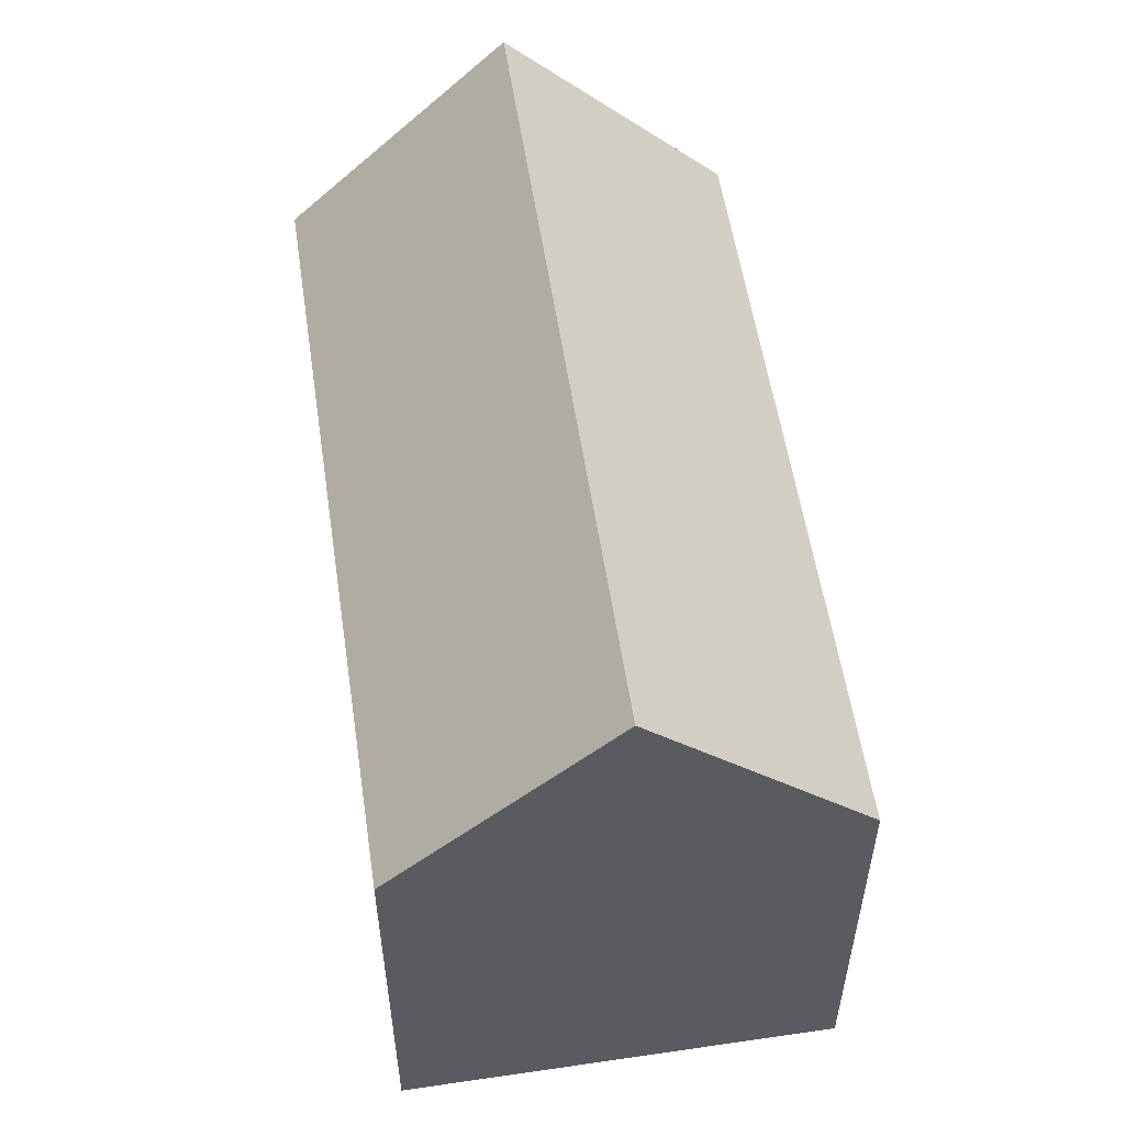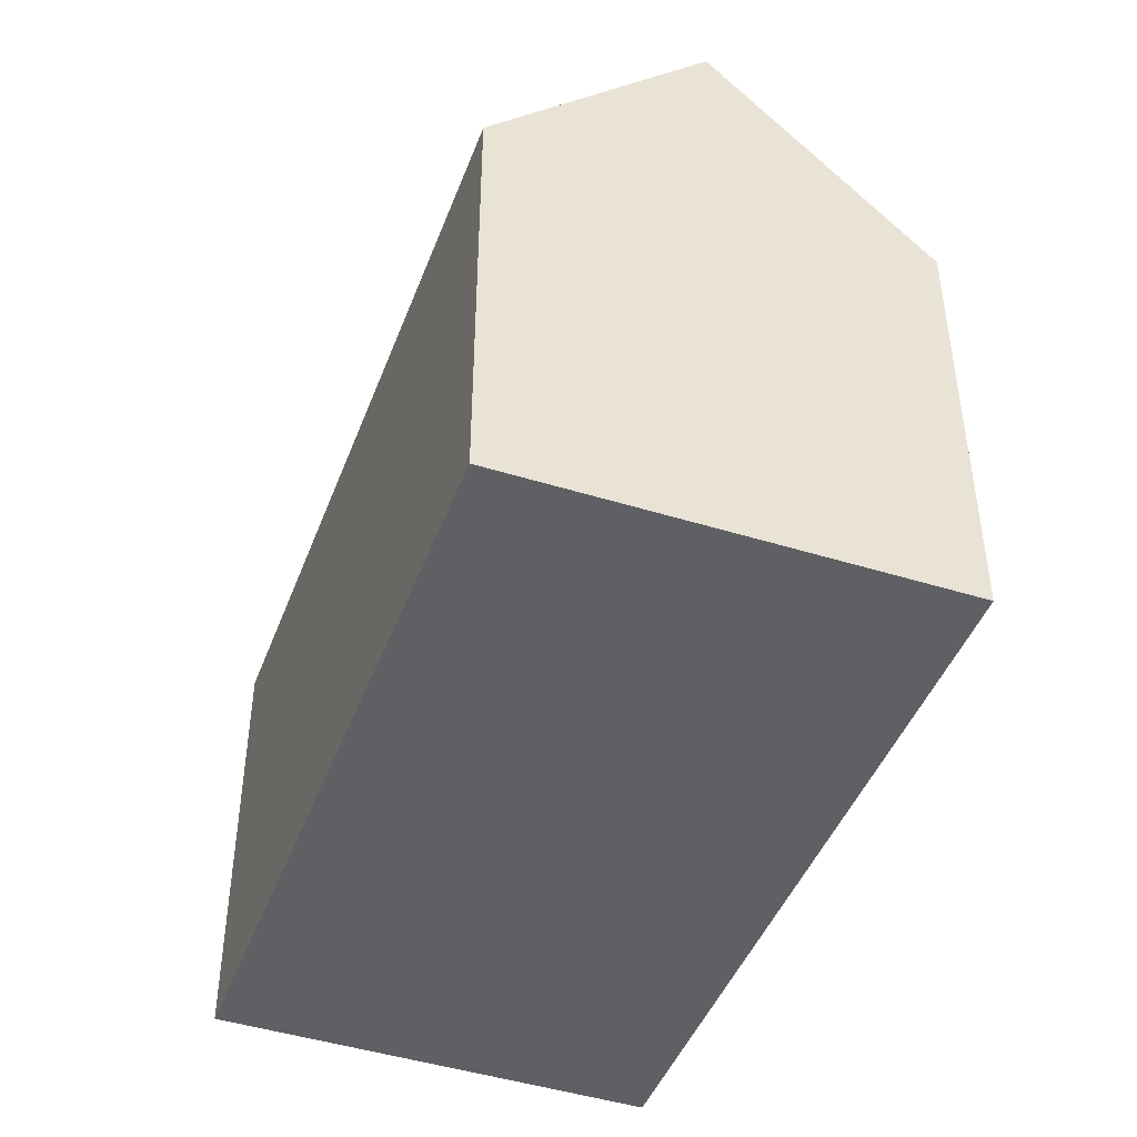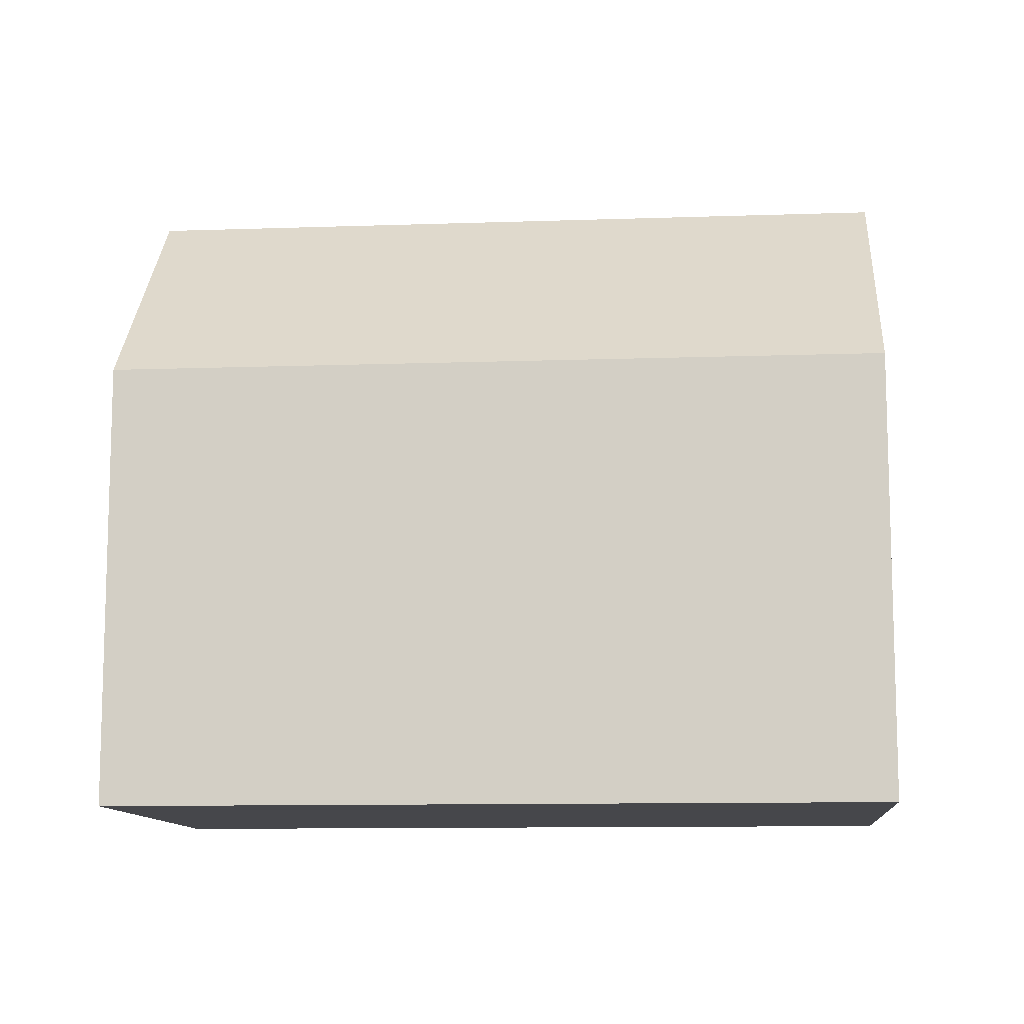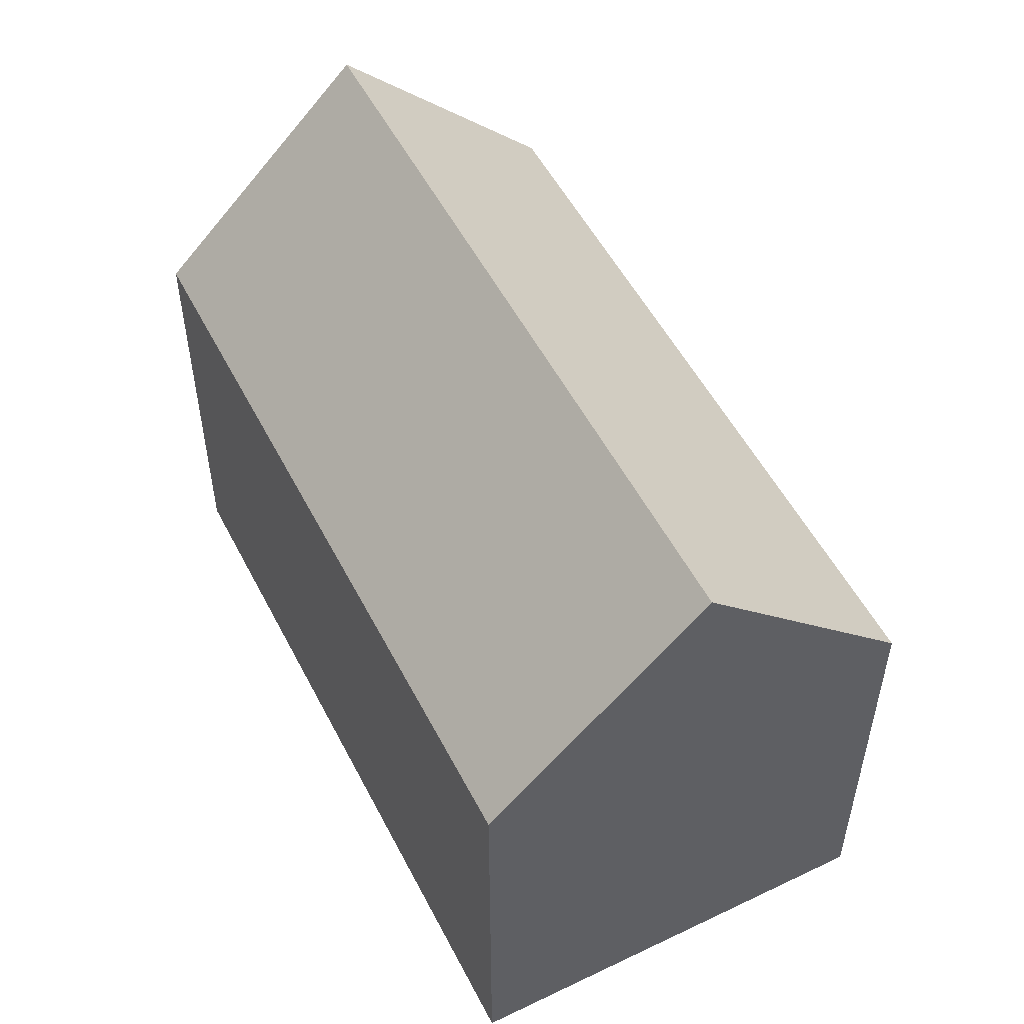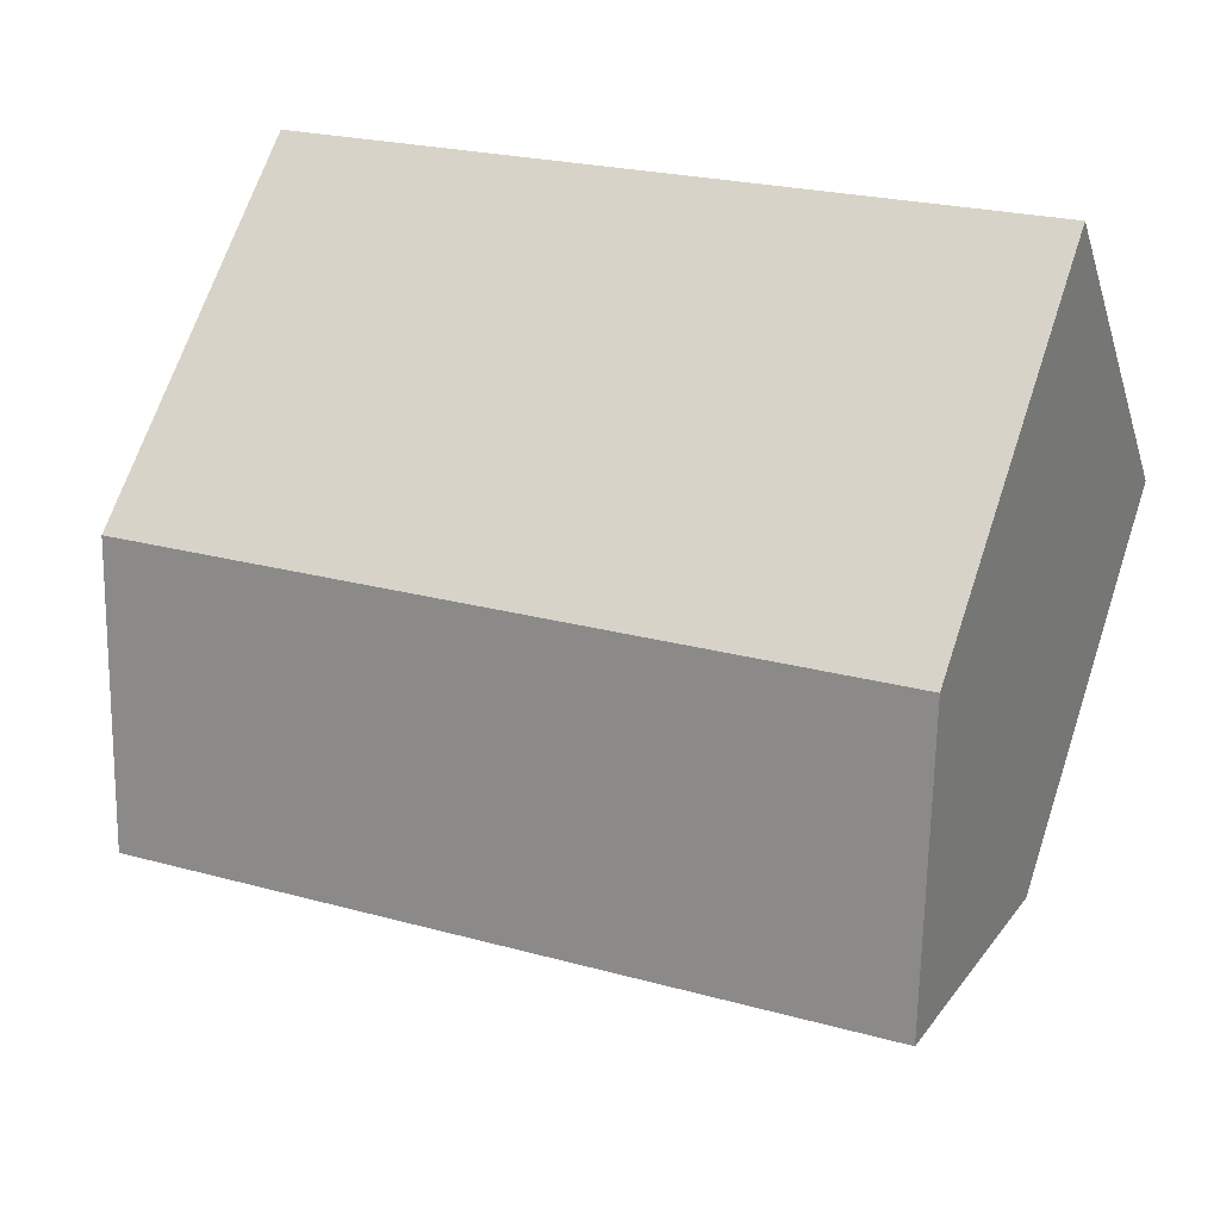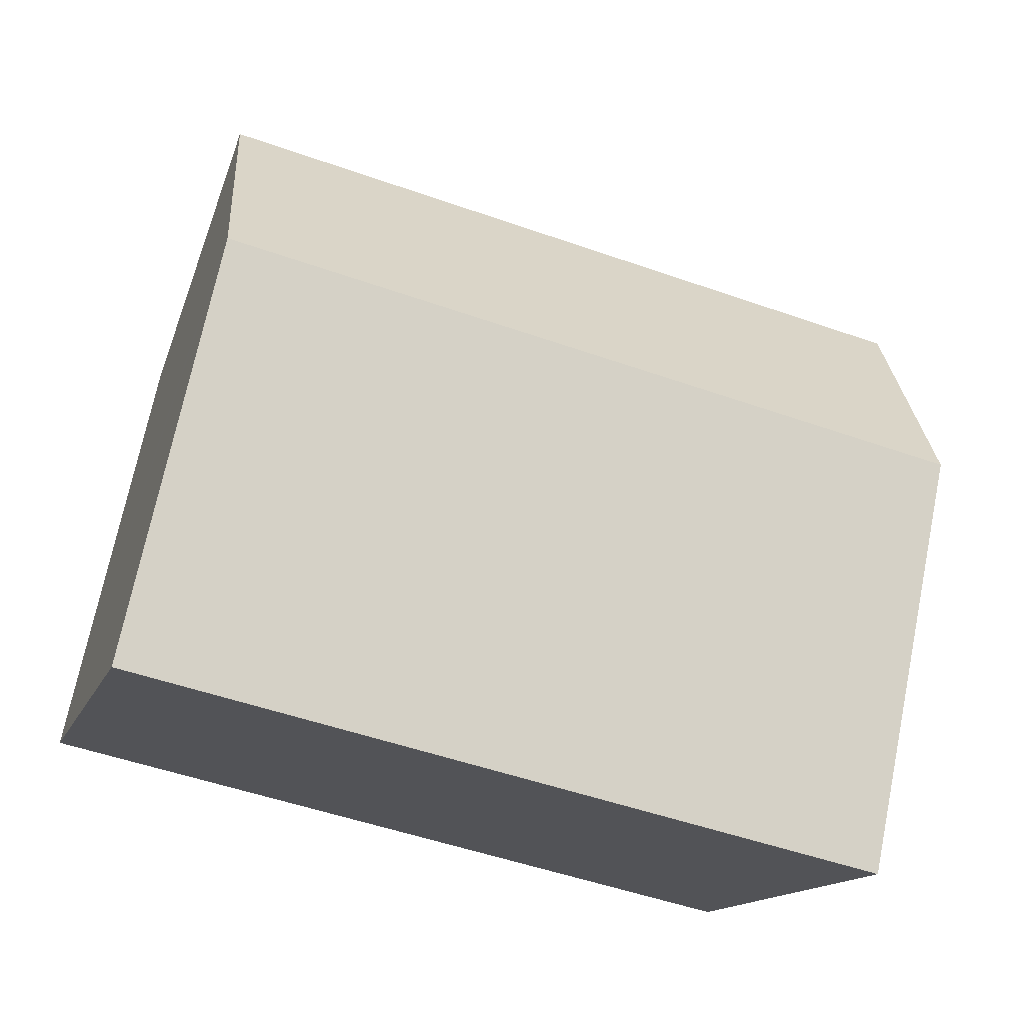
<metadata>
{"format":"obj","ext":"obj","renderer":"f3d","projection":"perspective","resolution":1024,"background":"white","views":[{"elev":55.5,"azim":99.1,"up":"+Y"},{"elev":-45.1,"azim":-92.5,"up":"+Y"},{"elev":-10.8,"azim":-157.5,"up":"+Y"},{"elev":53.2,"azim":80.7,"up":"+Y"},{"elev":68.0,"azim":-161.5,"up":"+Z"},{"elev":71.3,"azim":11.6,"up":"+Z"}]}
</metadata>
<code>
v  20.54 10.69 4.137
v  13.18 10.38 6.806
v  20.63 10.38 4.442
v  19.03 15.53 -0.545
v  1.553 15.53 4.999
v  10.58 10.38 7.632
v  3.108 10.38 10
v  3.018 10.68 9.713
v  17.43 10.38 -5.535
v  0 10.38 6.357e-16
v  3.108 -6.124e-16 10
v  10.58 -4.673e-16 7.632
v  13.18 -4.167e-16 6.806
v  20.63 -2.72e-16 4.442
v  17.43 3.389e-16 -5.535
v  20.54 -2.533e-16 4.137
v  19.03 3.337e-17 -0.545
v  0 0 0
v  1.553 -3.061e-16 4.999
v  3.018 -5.947e-16 9.713
g defaultobject
f 1 2 3
f 2 1 4
f 2 4 5
f 2 5 6
f 6 5 7
f 7 5 8
f 9 5 4
f 5 9 10
f 11 6 7
f 6 11 2
f 2 11 12
f 2 12 3
f 3 12 13
f 3 13 14
f 1 9 4
f 9 1 3
f 9 3 14
f 9 14 15
f 15 14 16
f 15 16 17
f 9 18 10
f 18 9 15
f 10 8 5
f 8 10 18
f 8 18 7
f 7 18 19
f 7 19 20
f 7 20 11
f 13 16 14
f 16 13 17
f 17 13 15
f 15 13 18
f 18 13 12
f 18 12 11
f 18 11 20
f 18 20 19

</code>
